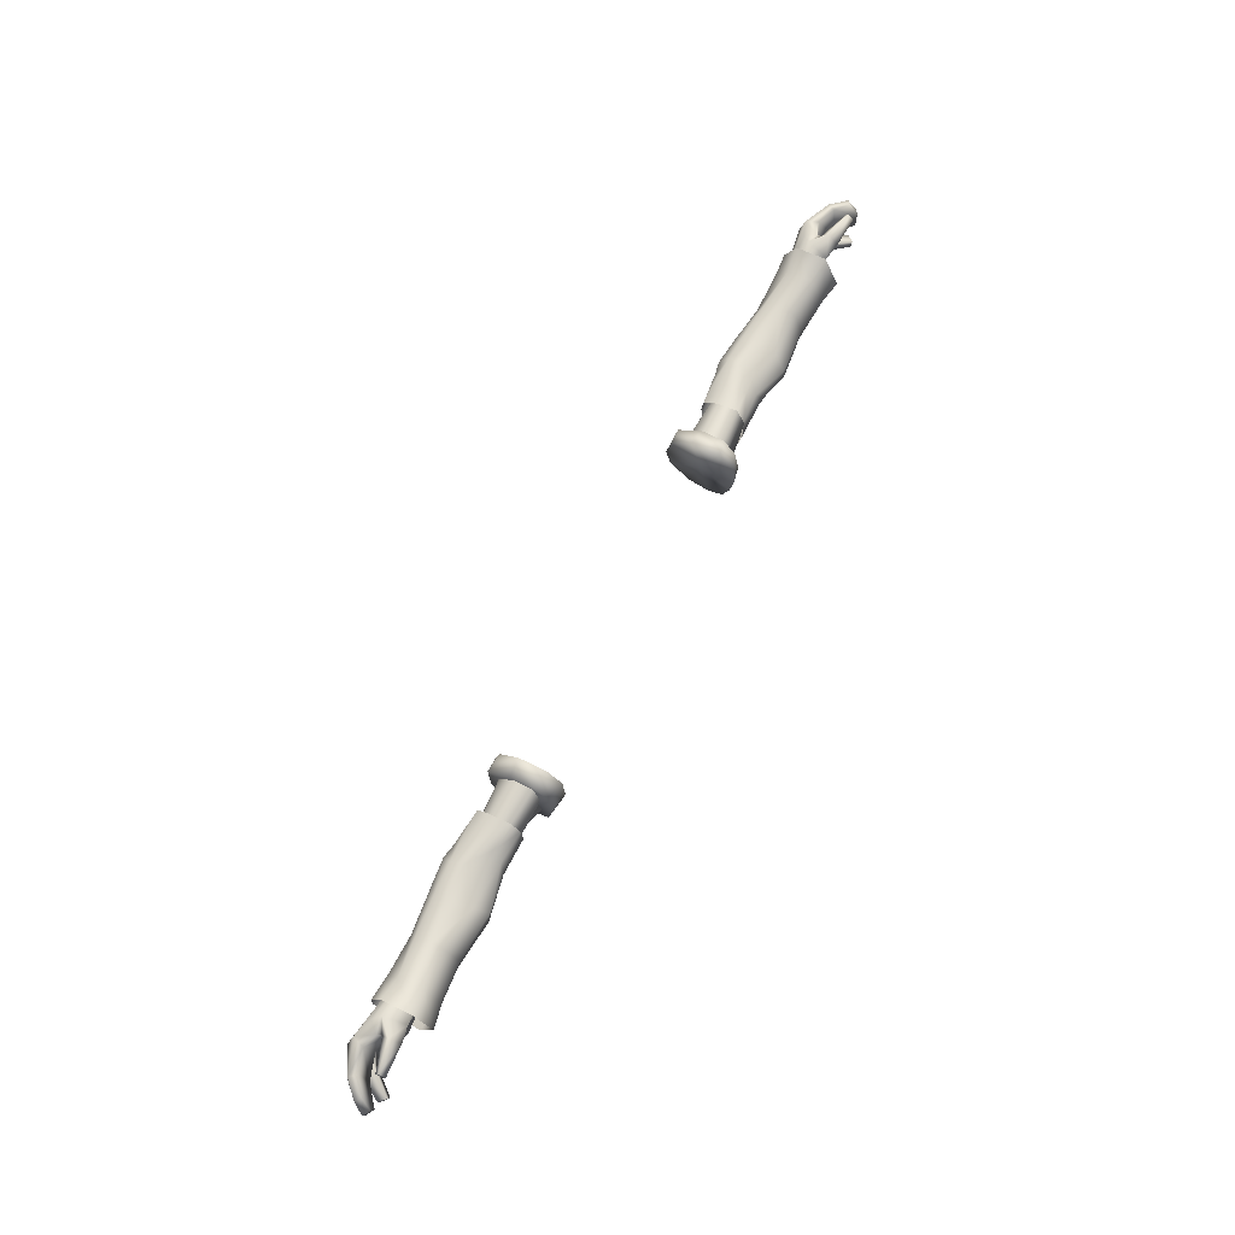
<metadata>
{"format":"obj","ext":"obj","renderer":"f3d","projection":"perspective","resolution":1024,"background":"white","views":[{"elev":67.7,"azim":-63.1,"up":"+Z"}]}
</metadata>
<code>
g mesh00
v 48.29 35.94 -6.778
v 47.28 37.81 -6.086
v 49.35 36.29 -7.048
v 60.3 38.98 1.598
v 53.52 37.62 2.065
v 60.47 36.18 2.473
v 42.64 37.09 -6.991
v 38.67 35.32 -7.815
v 38.69 37.93 -6.748
v 60.51 33.46 1.706
v 51.89 31.23 -1.427
v 60.29 31.91 -1.654
v 44.36 33.25 -5.267
v 46.66 32.67 -4.538
v 45.05 32.71 -3.167
v 47.92 32.24 -3.427
v 53.52 36.25 -7.392
v 53.45 33.29 -6.927
v 38.82 39.78 -4.023
v 42.68 38.04 -6.473
v 60.13 40.3 -3.225
v 60.11 38.66 -5.556
v 53.03 38.82 -6.028
v 60.25 36.33 -6.578
v 44.36 33.25 -5.267
v 38.94 32.48 -3.037
v 42.68 33.67 -6.345
v 38.72 33.12 -6.665
v 60.29 31.91 -1.654
v 51.89 31.23 -1.427
v 52.57 31.31 -4.417
v 45.64 32.26 -1.362
v 60.3 38.98 1.598
v 60.19 40.18 -1.072
v 52.64 40.8 0.3709
v 52.64 40.92 -2.754
v 47.75 41.19 -2.314
v 39.74 34.34 -4.714
v 40.06 32.96 -2.229
v 30.9 31.95 -4.997
v 30.9 32.83 -2.46
v 43.12 37.76 2.611
v 43.26 34.38 2.392
v 47.77 37.51 2.624
v 53.52 37.62 2.065
v 53.14 39.57 1.675
v 48.23 39.83 1.867
v 47.78 41.36 0.1666
v 39.15 40.05 1.471
v 39.21 37.88 2.762
v 39.28 34.15 3.368
v 39.13 32.72 0.8364
v 48.23 39.83 1.867
v 45.19 40.89 0.1915
v 43.41 40.05 1.599
v 53.36 35.49 1.747
v 46.4 34.8 1.596
v 52.82 33.41 1.336
v 44.61 33.13 0.5468
v 51.89 31.23 -1.427
v 45.64 32.26 -1.362
v 43.55 40.49 -2.28
v 45.19 40.89 0.1915
v 47.28 37.81 -6.086
v 48.29 35.94 -6.778
v 44.19 37.82 -6.415
v 44.19 37.24 -6.906
v 42.68 38.04 -6.473
v 42.64 37.09 -6.991
v 42.68 33.67 -6.345
v 44.19 33.77 -6.627
v 44.36 33.25 -5.267
v 49.32 33.92 -6.078
v 51.03 33.61 -5.984
v 47.44 38.57 -5.5
v 47.53 39.71 -4.09
v 48.94 38.97 -5.679
v 47.75 41.19 -2.314
v 53.03 38.82 -6.028
v 52.64 40.92 -2.754
v 60.13 40.3 -3.225
v 60.19 40.18 -1.072
v 52.57 31.31 -4.417
v 45.64 32.26 -1.362
v 38.94 32.48 -3.037
v 40.17 39.51 -0.9551
v 30.9 39.94 -0.3094
v 40.38 39.06 0.6641
v 30.9 37.25 3.114
v 40.56 37.56 1.885
v 30.9 33.69 3.114
v 40.56 34.53 1.885
v 30.9 32.79 -0.393
v 40.43 33.42 0.674
v 30.9 32.83 -2.46
v 40.06 32.96 -2.229
v 53.36 35.49 1.747
v 47.77 37.51 2.624
v 38.94 32.48 -3.037
v 53.52 37.62 2.065
v 60.3 38.98 1.598
v 52.64 40.8 0.3709
v 47.75 41.19 -2.314
v 47.53 39.71 -4.09
v 43.78 39.35 -4.185
v 47.44 38.57 -5.5
v 44.19 38.36 -6.251
v 44.19 37.24 -6.906
v 49.35 36.29 -7.048
v 53.45 33.29 -6.927
v 60.72 32.25 -5.027
v 60.29 31.91 -1.654
v 60.51 33.46 1.706
v 60.47 36.18 2.473
v 43.41 40.05 1.599
v 38.99 40.34 -0.88
v 44.19 37.82 -6.415
v 48.94 38.97 -5.679
v 53.03 38.82 -6.028
v 53.52 36.25 -7.392
v 60.25 36.33 -6.578
v 60.34 34.21 -6.495
v 60.72 32.25 -5.027
f 1 2 3
f 4 5 6
f 7 8 9
f 10 11 12
f 13 14 15
f 15 14 16
f 3 17 18
f 9 19 20
f 21 22 23
f 23 22 24
f 25 26 27
f 27 26 28
f 27 28 8
f 29 30 31
f 31 30 32
f 33 34 35
f 35 34 36
f 35 36 37
f 38 39 40
f 40 39 41
f 42 43 44
f 45 46 47
f 47 46 48
f 49 50 42
f 42 50 51
f 42 51 43
f 43 51 52
f 53 54 55
f 56 57 58
f 58 57 59
f 58 59 60
f 60 59 61
f 62 63 48
f 64 65 66
f 66 65 67
f 66 67 68
f 68 67 69
f 68 69 9
f 70 71 72
f 72 71 73
f 72 73 14
f 14 73 74
f 14 74 16
f 75 76 77
f 77 76 78
f 77 78 79
f 79 78 80
f 79 80 81
f 81 80 82
f 74 83 16
f 16 83 84
f 16 84 15
f 15 84 85
f 15 85 13
f 86 87 88
f 88 87 89
f 88 89 90
f 90 89 91
f 90 91 92
f 92 91 93
f 92 93 94
f 94 93 95
f 94 95 96
f 97 98 57
f 57 98 43
f 57 43 59
f 59 43 52
f 59 52 61
f 61 52 99
f 100 101 46
f 46 101 102
f 46 102 48
f 48 102 103
f 48 103 62
f 62 103 104
f 62 104 105
f 105 104 106
f 105 106 107
f 8 7 70
f 70 7 108
f 70 108 71
f 71 108 1
f 71 1 73
f 73 1 109
f 73 109 74
f 74 109 110
f 74 110 83
f 83 110 111
f 83 111 112
f 60 113 58
f 58 113 114
f 58 114 56
f 56 114 45
f 56 45 44
f 44 45 47
f 44 47 42
f 42 47 115
f 42 115 49
f 49 115 63
f 49 63 116
f 116 63 62
f 116 62 19
f 19 62 105
f 19 105 20
f 20 105 107
f 20 107 117
f 117 107 106
f 117 106 2
f 2 106 118
f 2 118 3
f 3 118 119
f 3 119 120
f 120 119 121
f 120 121 18
f 18 121 122
f 18 122 123
v 47.78 41.36 0.1666
v 45.19 40.89 0.1915
v 48.23 39.83 1.867
v 66.93 33.64 -6.457
v 67.03 31.19 -1.604
v 60.72 32.25 -5.027
v 60.29 31.91 -1.654
v 60.34 34.21 -6.495
v 60.25 36.33 -6.578
v 66.88 38.82 -6.273
v 60.11 38.66 -5.556
v 60.13 40.3 -3.225
v 67.13 40.32 -3.736
v 60.19 40.18 -1.072
v 67.27 40.2 -0.3941
v 67.32 38.14 2.432
v 71.44 40.77 -4.124
v 71.25 38.99 -6.84
v 71.23 32.91 -7.027
v 71.13 30.34 -1.232
v 60.3 38.98 1.598
v 60.47 36.18 2.473
v 67.3 33.81 3.161
v 60.51 33.46 1.706
v 67.03 31.19 -1.604
v 60.29 31.91 -1.654
v 71.52 40.53 -0.0612
v 71.44 38.53 3.762
v 71.42 33.18 4.168
v 71.13 30.34 -1.232
f 124 125 126
f 127 128 129
f 129 128 130
f 129 131 127
f 127 131 132
f 127 132 133
f 134 135 136
f 136 135 137
f 136 137 138
f 138 137 139
f 140 141 133
f 133 141 142
f 133 142 127
f 127 142 143
f 127 143 128
f 137 144 139
f 139 144 145
f 139 145 146
f 146 145 147
f 146 147 148
f 148 147 149
f 132 134 133
f 133 134 136
f 133 136 140
f 140 136 138
f 140 138 150
f 150 138 139
f 150 139 151
f 151 139 146
f 151 146 152
f 152 146 148
f 152 148 153
v -53.14 39.57 1.675
v -48.23 39.83 1.867
v -47.78 41.36 0.1666
v -47.53 39.71 -4.09
v -48.94 38.97 -5.679
v -47.75 41.19 -2.314
v -38.67 35.32 -7.815
v -42.64 37.09 -6.991
v -38.69 37.93 -6.748
v -42.68 38.04 -6.473
v -38.82 39.78 -4.023
v -60.51 33.46 1.706
v -60.29 31.91 -1.654
v -51.89 31.23 -1.427
v -45.64 32.26 -1.362
v -51.89 31.23 -1.427
v -52.57 31.31 -4.417
v -38.94 32.48 -3.037
v -42.68 33.67 -6.345
v -38.72 33.12 -6.665
v -60.29 31.91 -1.654
v -60.72 32.25 -5.027
v -53.45 33.29 -6.927
v -60.25 36.33 -6.578
v -60.11 38.66 -5.556
v -53.03 38.82 -6.028
v -60.13 40.3 -3.225
v -52.64 40.92 -2.754
v -60.19 40.18 -1.072
v -30.9 32.83 -2.46
v -40.06 32.96 -2.229
v -39.74 34.34 -4.714
v -47.44 38.57 -5.5
v -47.28 37.81 -6.086
v -49.35 36.29 -7.048
v -48.23 39.83 1.867
v -53.14 39.57 1.675
v -53.52 37.62 2.065
v -39.15 40.05 1.471
v -43.12 37.76 2.611
v -39.21 37.88 2.762
v -43.41 40.05 1.599
v -45.19 40.89 0.1915
v -48.29 35.94 -6.778
v -44.19 33.77 -6.627
v -49.32 33.92 -6.078
v -44.36 33.25 -5.267
v -46.66 32.67 -4.538
v -45.05 32.71 -3.167
v -44.36 33.25 -5.267
v -47.78 41.36 0.1666
v -45.19 40.89 0.1915
v -43.55 40.49 -2.28
v -53.36 35.49 1.747
v -46.4 34.8 1.596
v -47.77 37.51 2.624
v -43.26 34.38 2.392
v -39.28 34.15 3.368
v -44.19 37.82 -6.415
v -42.68 38.04 -6.473
v -44.19 37.24 -6.906
v -42.64 37.09 -6.991
v -42.68 33.67 -6.345
v -38.67 35.32 -7.815
v -60.47 36.18 2.473
v -60.51 33.46 1.706
v -52.82 33.41 1.336
v -51.89 31.23 -1.427
v -44.61 33.13 0.5468
v -45.64 32.26 -1.362
v -39.13 32.72 0.8364
v -38.94 32.48 -3.037
v -53.52 36.25 -7.392
v -51.03 33.61 -5.984
v -47.92 32.24 -3.427
v -48.94 38.97 -5.679
v -53.03 38.82 -6.028
v -47.75 41.19 -2.314
v -52.64 40.92 -2.754
v -52.64 40.8 0.3709
v -60.19 40.18 -1.072
v -60.3 38.98 1.598
v -47.53 39.71 -4.09
v -47.44 38.57 -5.5
v -49.35 36.29 -7.048
v -53.03 38.82 -6.028
v -53.52 36.25 -7.392
v -60.25 36.33 -6.578
v -60.34 34.21 -6.495
v -40.17 39.51 -0.9551
v -40.38 39.06 0.6641
v -30.9 39.94 -0.3094
v -40.56 37.56 1.885
v -30.9 37.25 3.114
v -40.56 34.53 1.885
v -30.9 33.69 3.114
v -40.43 33.42 0.674
v -30.9 32.79 -0.393
v -40.06 32.96 -2.229
v -30.9 32.83 -2.46
v -44.19 37.82 -6.415
v -44.19 38.36 -6.251
v -43.78 39.35 -4.185
v -43.55 40.49 -2.28
v -38.99 40.34 -0.88
v -53.52 37.62 2.065
v -44.19 37.24 -6.906
v -44.19 37.82 -6.415
v -44.19 38.36 -6.251
v -43.78 39.35 -4.185
v -43.55 40.49 -2.28
v -52.64 40.8 0.3709
v -60.47 36.18 2.473
v -52.82 33.41 1.336
v -44.61 33.13 0.5468
v -39.13 32.72 0.8364
f 154 155 156
f 157 158 159
f 160 161 162
f 162 161 163
f 162 163 164
f 165 166 167
f 168 169 170
f 171 172 173
f 169 174 170
f 170 174 175
f 170 175 176
f 177 178 179
f 179 178 180
f 179 180 181
f 181 180 182
f 183 184 185
f 186 187 188
f 189 190 191
f 192 193 194
f 195 196 155
f 197 198 199
f 199 198 200
f 199 200 201
f 171 202 203
f 203 202 201
f 204 205 206
f 207 208 209
f 209 208 210
f 209 210 193
f 193 210 211
f 193 211 194
f 212 213 214
f 214 213 215
f 214 215 216
f 216 215 217
f 216 217 173
f 218 219 220
f 220 219 221
f 220 221 222
f 222 221 223
f 222 223 224
f 224 223 225
f 226 188 176
f 176 188 227
f 176 227 170
f 170 227 228
f 170 228 168
f 229 230 231
f 231 230 232
f 231 232 233
f 233 232 234
f 233 234 235
f 236 237 158
f 158 237 238
f 158 238 239
f 239 238 240
f 239 240 241
f 241 240 176
f 241 176 242
f 242 176 175
f 187 197 188
f 188 197 199
f 188 199 227
f 227 199 201
f 227 201 228
f 228 201 202
f 228 202 168
f 168 202 171
f 243 244 245
f 245 244 246
f 245 246 247
f 247 246 248
f 247 248 249
f 249 248 250
f 249 250 251
f 251 250 252
f 251 252 253
f 254 255 163
f 163 255 256
f 163 256 164
f 164 256 257
f 164 257 258
f 258 257 196
f 258 196 192
f 192 196 195
f 192 195 193
f 193 195 155
f 193 155 209
f 209 155 259
f 209 259 207
f 171 200 172
f 172 200 198
f 172 198 260
f 260 198 197
f 260 197 261
f 261 197 187
f 261 187 262
f 262 187 186
f 262 186 263
f 263 186 157
f 263 157 264
f 264 157 159
f 264 159 156
f 156 159 265
f 156 265 154
f 154 265 235
f 154 235 259
f 259 235 266
f 259 266 207
f 207 266 267
f 207 267 208
f 208 267 268
f 208 268 210
f 210 268 269
f 210 269 211
v -30.9 32.83 -2.46
v -39.74 34.34 -4.714
v -30.9 31.95 -4.997
v -30.9 34.53 -7.334
v -29.86 41.28 1.775
v -29.86 37.85 4.707
v -29.86 36.04 -2.058
v -29.86 32.85 4.707
v -29.86 37.83 -8.374
v -33.01 37.94 -7.792
v -33.01 41.38 -4.722
v -33.01 35.3 -8.702
v -33.01 37.94 -7.792
v -29.86 37.83 -8.374
v -32.91 37.56 4.254
v -32.94 41.69 0.9044
v -32.92 35.94 -1.659
v -33.01 41.38 -4.722
v -33.01 37.94 -7.792
v -33.01 35.3 -8.702
v -33.01 31.44 -7.792
v -32.97 30.53 -2.816
v -32.95 31.4 1.646
v -32.91 33.6 4.254
v -29.86 37.83 -8.374
v -29.86 41.37 -5.475
v -29.86 42.26 -2.118
v -29.86 30.31 2.394
v -29.86 29.91 -2.489
v -29.86 30.51 -5.609
v -29.86 31.7 -8.374
v -29.86 34.23 -9.284
v -39.74 34.34 -4.714
v -39.47 35.49 -6.403
v -39.56 37.4 -5.747
v -30.9 37.23 -6.594
v -39.89 39.36 -3.168
v -30.9 39.95 -3.746
v -40.17 39.51 -0.9551
v -30.9 39.94 -0.3094
v -32.94 41.69 0.9044
v -32.91 37.56 4.254
v -29.86 37.85 4.707
v -32.91 33.6 4.254
v -29.86 32.85 4.707
v -32.95 31.4 1.646
v -29.86 30.31 2.394
v -32.97 30.53 -2.816
v -29.86 29.91 -2.489
v -29.86 41.28 1.775
v -29.86 42.26 -2.118
v -29.86 41.37 -5.475
v -29.86 34.23 -9.284
v -29.86 31.7 -8.374
v -33.01 31.44 -7.792
v -29.86 30.51 -5.609
v -32.97 30.53 -2.816
v -29.86 29.91 -2.489
f 270 271 272
f 272 271 273
f 274 275 276
f 276 275 277
f 278 279 280
f 281 282 283
f 284 285 286
f 286 285 287
f 286 287 288
f 288 289 286
f 286 289 290
f 286 290 291
f 291 292 286
f 286 292 293
f 286 293 284
f 294 295 276
f 276 295 296
f 276 296 274
f 277 297 276
f 276 297 298
f 276 298 299
f 299 300 276
f 276 300 301
f 276 301 294
f 302 303 273
f 273 303 304
f 273 304 305
f 305 304 306
f 305 306 307
f 307 306 308
f 307 308 309
f 310 311 312
f 312 311 313
f 312 313 314
f 314 313 315
f 314 315 316
f 316 315 317
f 316 317 318
f 312 319 310
f 310 319 320
f 310 320 280
f 280 320 321
f 280 321 278
f 283 322 281
f 281 322 323
f 281 323 324
f 324 323 325
f 324 325 326
f 326 325 327
v -67.16 37.67 -4.754
v -76.97 38.87 -6.337
v -67.16 38.77 -3.113
v -85.71 35.19 1.015
v -85.48 33.02 -1.611
v -84.76 34.5 1.588
v -82.79 36.92 -4.48
v -81.71 35.51 -4.216
v -84.85 32.87 -3.731
v -83.13 37.69 1.574
v -83.1 38.18 -2.133
v -85.48 33.02 -1.611
v -84.85 32.87 -3.731
v -81.71 35.51 -4.216
v -84.85 32.87 -3.731
v -86.26 33.62 -3.962
v -86.68 33.74 -2.014
v -73.43 37.22 3.943
v -75.95 34.68 4.539
v -72.69 33.4 2.345
v -75.51 32.77 2.974
v -80.98 32.35 3.402
v -81.03 33.44 4.368
v -81.11 33.96 3.441
v -75.79 35.88 3.115
v -75.79 35.88 3.115
v -76.01 36.73 2.901
v -75.11 35.82 -0.9633
v -78.44 37.57 2.688
v -84.76 34.5 1.588
v -82.07 36.26 2.296
v -78.44 37.57 2.688
v -67.16 34.62 0.8738
v -67.16 37.67 0.8738
v -74.49 38.45 3.127
v -67.16 38.77 -1.087
v -82.11 32.06 -6.228
v -83.28 33.05 -6.517
v -80.14 36.9 -6.517
v -80.89 37.86 -5.221
v -77.72 39.84 -4.481
v -82.56 32.24 -5.329
v -82.11 32.06 -6.228
v -79.42 36.08 -4.869
v -78.98 35.9 -6.228
v -77.1 37.02 -4.129
v -76.65 36.84 -6.047
v -78.98 35.9 -6.228
v -76.65 36.84 -6.047
v -71.52 35.61 -5.995
v -73.06 34.01 -4.715
v -77.1 37.02 -4.129
v -79.42 36.08 -4.869
v -77.72 39.84 -4.481
v -67.18 34.66 -4.498
v -82.11 32.06 -6.228
v -82.56 32.24 -5.329
v -83.56 33.46 -5.681
v -82.56 32.24 -5.329
v -80.98 32.35 3.402
v -81.06 33 2.723
v -75.51 32.77 2.974
v -76.71 33.85 1.589
v -72.69 33.4 2.345
v -67.12 33.97 -1.973
v -67.16 34.62 0.8738
v -78.47 40.81 -2.146
v -77.77 39.69 2.311
v -76.01 36.73 2.901
v -81.11 33.96 3.441
v -73.06 34.01 -4.715
v -67.18 34.66 -4.498
v -84.76 34.5 1.588
v -82.07 36.26 2.296
f 328 329 330
f 331 332 333
f 334 335 336
f 331 337 338
f 339 340 341
f 342 332 343
f 343 332 344
f 345 346 347
f 347 346 348
f 349 350 351
f 351 350 352
f 353 354 355
f 355 354 356
f 331 357 337
f 337 357 358
f 337 358 359
f 347 360 345
f 345 360 361
f 345 361 362
f 362 361 363
f 364 365 366
f 366 365 367
f 366 367 368
f 369 370 371
f 371 370 372
f 371 372 373
f 373 372 374
f 375 329 376
f 376 329 377
f 376 377 378
f 368 379 335
f 367 380 381
f 381 380 379
f 329 328 377
f 377 328 382
f 377 382 378
f 383 384 365
f 365 384 385
f 365 385 367
f 367 385 386
f 367 386 380
f 387 388 389
f 389 388 390
f 389 390 391
f 391 390 392
f 391 392 393
f 332 331 344
f 344 331 338
f 344 338 343
f 343 338 334
f 343 334 336
f 335 334 368
f 368 334 338
f 368 338 394
f 394 338 337
f 394 337 395
f 395 337 359
f 395 359 396
f 387 397 388
f 388 397 353
f 388 353 390
f 390 353 355
f 390 355 392
f 392 355 398
f 392 398 399
f 400 339 401
f 401 339 341
f 401 341 356
f 356 341 373
f 356 373 355
f 355 373 374
f 355 374 398
f 349 348 350
f 350 348 346
f 350 346 352
f 352 346 345
f 352 345 396
f 396 345 362
f 396 362 395
f 395 362 363
f 395 363 394
f 394 363 330
f 394 330 368
f 368 330 329
f 368 329 366
f 366 329 375
f 366 375 364
v 81.03 33.44 4.368
v 81.11 33.96 3.441
v 75.79 35.88 3.115
v 78.98 35.9 -6.228
v 77.1 37.02 -4.129
v 76.65 36.84 -6.047
v 79.42 36.08 -4.869
v 77.72 39.84 -4.481
v 77.1 37.02 -4.129
v 81.71 35.51 -4.216
v 84.85 32.87 -3.731
v 85.48 33.02 -1.611
v 84.85 32.87 -3.731
v 86.26 33.62 -3.962
v 85.48 33.02 -1.611
v 86.68 33.74 -2.014
v 78.44 37.57 2.688
v 82.07 36.26 2.296
v 83.13 37.69 1.574
v 80.98 32.35 3.402
v 73.43 37.22 3.943
v 74.49 38.45 3.127
v 67.16 37.67 0.8738
v 67.16 38.77 -1.087
v 75.79 35.88 3.115
v 75.11 35.82 -0.9633
v 76.01 36.73 2.901
v 78.44 37.57 2.688
v 84.76 34.5 1.588
v 85.71 35.19 1.015
v 83.1 38.18 -2.133
v 75.51 32.77 2.974
v 75.95 34.68 4.539
v 72.69 33.4 2.345
v 67.16 34.62 0.8738
v 80.14 36.9 -6.517
v 83.28 33.05 -6.517
v 82.11 32.06 -6.228
v 79.42 36.08 -4.869
v 82.11 32.06 -6.228
v 82.56 32.24 -5.329
v 73.06 34.01 -4.715
v 71.52 35.61 -5.995
v 76.65 36.84 -6.047
v 76.97 38.87 -6.337
v 78.98 35.9 -6.228
v 81.71 35.51 -4.216
v 77.72 39.84 -4.481
v 80.89 37.86 -5.221
v 82.56 32.24 -5.329
v 83.56 33.46 -5.681
v 67.18 34.66 -4.498
v 67.16 37.67 -4.754
v 67.16 38.77 -3.113
v 82.56 32.24 -5.329
v 82.11 32.06 -6.228
v 67.16 34.62 0.8738
v 67.12 33.97 -1.973
v 72.69 33.4 2.345
v 76.71 33.85 1.589
v 75.51 32.77 2.974
v 81.06 33 2.723
v 80.98 32.35 3.402
v 84.85 32.87 -3.731
v 82.79 36.92 -4.48
v 84.76 34.5 1.588
v 76.01 36.73 2.901
v 77.77 39.69 2.311
v 78.47 40.81 -2.146
v 67.18 34.66 -4.498
v 73.06 34.01 -4.715
v 81.11 33.96 3.441
v 82.07 36.26 2.296
v 84.76 34.5 1.588
f 402 403 404
f 405 406 407
f 408 409 410
f 411 412 413
f 414 415 416
f 416 415 417
f 418 419 420
f 403 402 421
f 422 423 424
f 424 423 425
f 426 427 428
f 428 427 429
f 419 430 420
f 420 430 431
f 420 431 432
f 433 434 435
f 435 434 422
f 435 422 436
f 436 422 424
f 437 438 439
f 406 405 440
f 440 405 441
f 440 441 442
f 443 444 445
f 445 444 446
f 445 446 447
f 448 410 449
f 409 408 450
f 450 408 451
f 450 451 452
f 443 453 444
f 444 453 454
f 444 454 446
f 446 454 455
f 456 457 452
f 452 457 438
f 452 438 450
f 450 438 437
f 450 437 449
f 458 459 460
f 460 459 461
f 460 461 462
f 462 461 463
f 462 463 464
f 465 466 415
f 415 466 432
f 415 432 417
f 417 432 431
f 417 431 416
f 416 431 467
f 468 418 469
f 469 418 420
f 469 420 470
f 470 420 432
f 470 432 449
f 449 432 466
f 449 466 448
f 448 466 465
f 471 472 459
f 459 472 427
f 459 427 461
f 461 427 426
f 461 426 463
f 463 426 473
f 463 473 464
f 472 407 427
f 427 407 406
f 427 406 429
f 429 406 411
f 429 411 474
f 474 411 413
f 474 413 475
f 439 447 437
f 437 447 446
f 437 446 449
f 449 446 455
f 449 455 470
f 470 455 425
f 470 425 469
f 469 425 423
f 469 423 468
f 468 423 422
f 468 422 404
f 404 422 434
f 404 434 402
f 402 434 433
f 402 433 421
v -67.3 33.81 3.161
v -60.47 36.18 2.473
v -67.32 38.14 2.432
v -60.25 36.33 -6.578
v -66.88 38.82 -6.273
v -60.11 38.66 -5.556
v -71.13 30.34 -1.232
v -67.03 31.19 -1.604
v -60.13 40.3 -3.225
v -67.13 40.32 -3.736
v -60.19 40.18 -1.072
v -48.23 39.83 1.867
v -45.19 40.89 0.1915
v -47.78 41.36 0.1666
v -60.51 33.46 1.706
v -60.29 31.91 -1.654
v -71.44 40.77 -4.124
v -71.25 38.99 -6.84
v -66.93 33.64 -6.457
v -60.72 32.25 -5.027
v -67.03 31.19 -1.604
v -60.29 31.91 -1.654
v -60.34 34.21 -6.495
v -71.42 33.18 4.168
v -71.44 38.53 3.762
v -67.27 40.2 -0.3941
v -71.52 40.53 -0.0612
v -71.23 32.91 -7.027
v -71.13 30.34 -1.232
v -60.3 38.98 1.598
f 476 477 478
f 479 480 481
f 476 482 483
f 484 485 486
f 487 488 489
f 477 476 490
f 490 476 483
f 490 483 491
f 492 485 493
f 494 495 496
f 496 495 497
f 480 479 494
f 494 479 498
f 494 498 495
f 482 476 499
f 499 476 478
f 499 478 500
f 500 478 501
f 500 501 502
f 484 481 485
f 485 481 480
f 485 480 493
f 493 480 494
f 493 494 503
f 503 494 496
f 503 496 504
f 492 502 485
f 485 502 501
f 485 501 486
f 486 501 478
f 486 478 505
f 505 478 477
v 29.86 37.85 4.707
v 29.86 36.04 -2.058
v 29.86 32.85 4.707
v 29.86 30.51 -5.609
v 32.97 30.53 -2.816
v 29.86 29.91 -2.489
v 39.47 35.49 -6.403
v 39.74 34.34 -4.714
v 30.9 31.95 -4.997
v 29.86 41.28 1.775
v 33.01 41.38 -4.722
v 33.01 37.94 -7.792
v 29.86 37.83 -8.374
v 29.86 37.83 -8.374
v 33.01 37.94 -7.792
v 33.01 35.3 -8.702
v 33.01 37.94 -7.792
v 33.01 41.38 -4.722
v 32.92 35.94 -1.659
v 32.94 41.69 0.9044
v 32.91 37.56 4.254
v 32.97 30.53 -2.816
v 33.01 31.44 -7.792
v 33.01 35.3 -8.702
v 32.91 33.6 4.254
v 32.95 31.4 1.646
v 29.86 42.26 -2.118
v 29.86 41.37 -5.475
v 29.86 37.83 -8.374
v 29.86 30.51 -5.609
v 29.86 29.91 -2.489
v 29.86 30.31 2.394
v 29.86 34.23 -9.284
v 29.86 31.7 -8.374
v 30.9 34.53 -7.334
v 30.9 37.23 -6.594
v 39.56 37.4 -5.747
v 30.9 39.95 -3.746
v 39.89 39.36 -3.168
v 30.9 39.94 -0.3094
v 40.17 39.51 -0.9551
v 29.86 29.91 -2.489
v 32.97 30.53 -2.816
v 29.86 30.31 2.394
v 32.95 31.4 1.646
v 29.86 32.85 4.707
v 32.91 33.6 4.254
v 29.86 37.85 4.707
v 32.91 37.56 4.254
v 32.94 41.69 0.9044
v 29.86 41.37 -5.475
v 29.86 42.26 -2.118
v 29.86 41.28 1.775
v 33.01 31.44 -7.792
v 29.86 31.7 -8.374
v 29.86 34.23 -9.284
f 506 507 508
f 509 510 511
f 512 513 514
f 507 506 515
f 516 517 518
f 519 520 521
f 522 523 524
f 524 523 525
f 524 525 526
f 527 528 524
f 524 528 529
f 524 529 522
f 526 530 524
f 524 530 531
f 524 531 527
f 515 532 507
f 507 532 533
f 507 533 534
f 535 536 507
f 507 536 537
f 507 537 508
f 534 538 507
f 507 538 539
f 507 539 535
f 514 540 512
f 512 540 541
f 512 541 542
f 542 541 543
f 542 543 544
f 544 543 545
f 544 545 546
f 547 548 549
f 549 548 550
f 549 550 551
f 551 550 552
f 551 552 553
f 553 552 554
f 553 554 555
f 518 556 516
f 516 556 557
f 516 557 555
f 555 557 558
f 555 558 553
f 510 509 559
f 559 509 560
f 559 560 521
f 521 560 561
f 521 561 519

</code>
